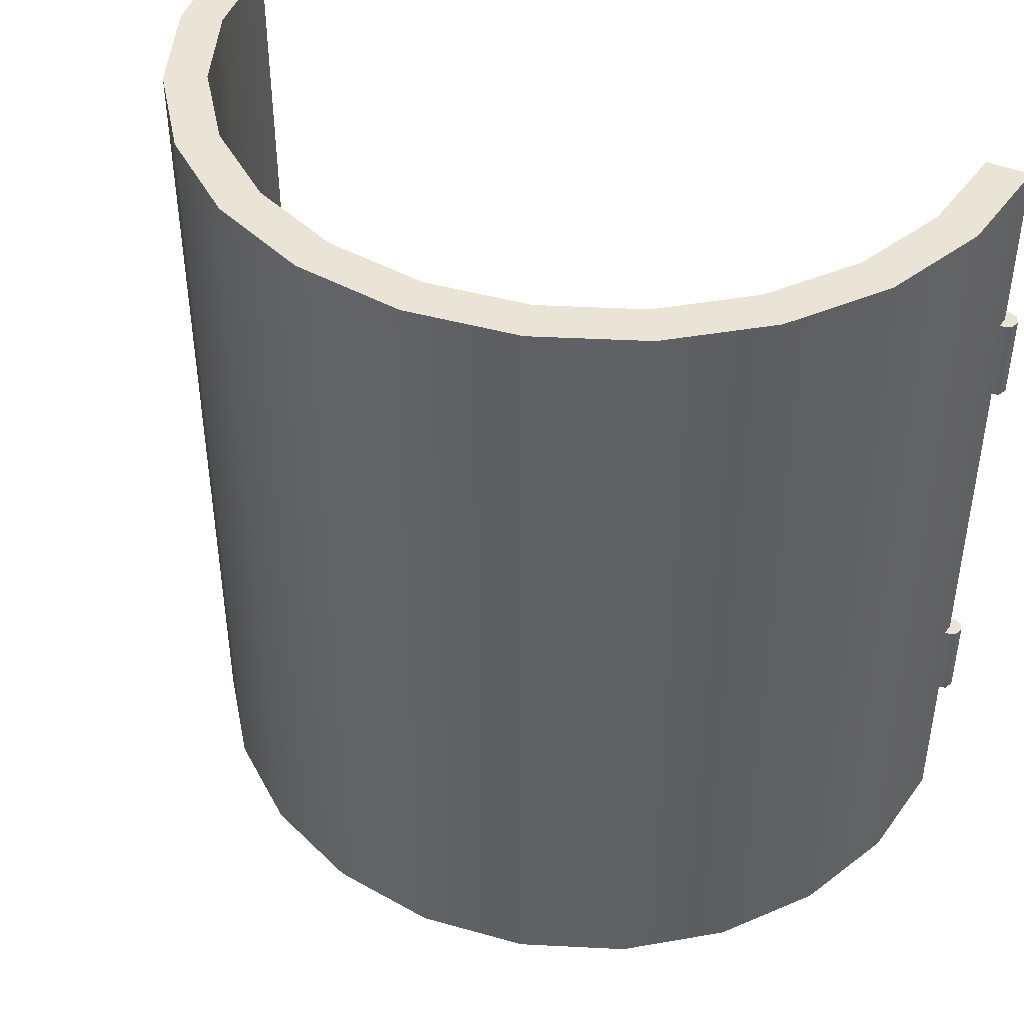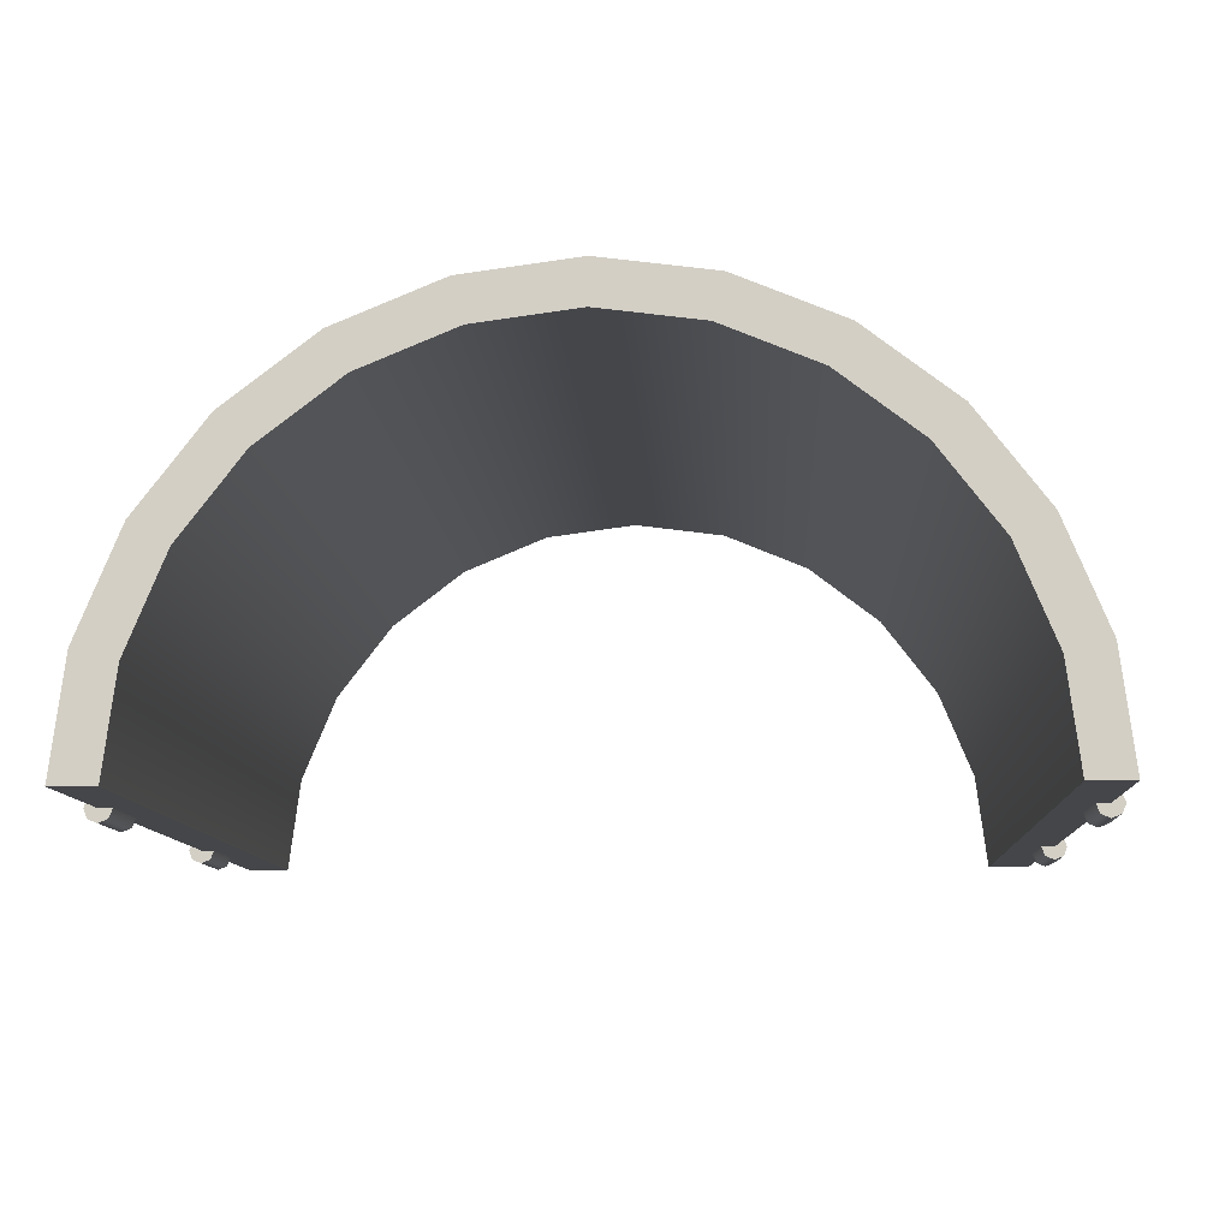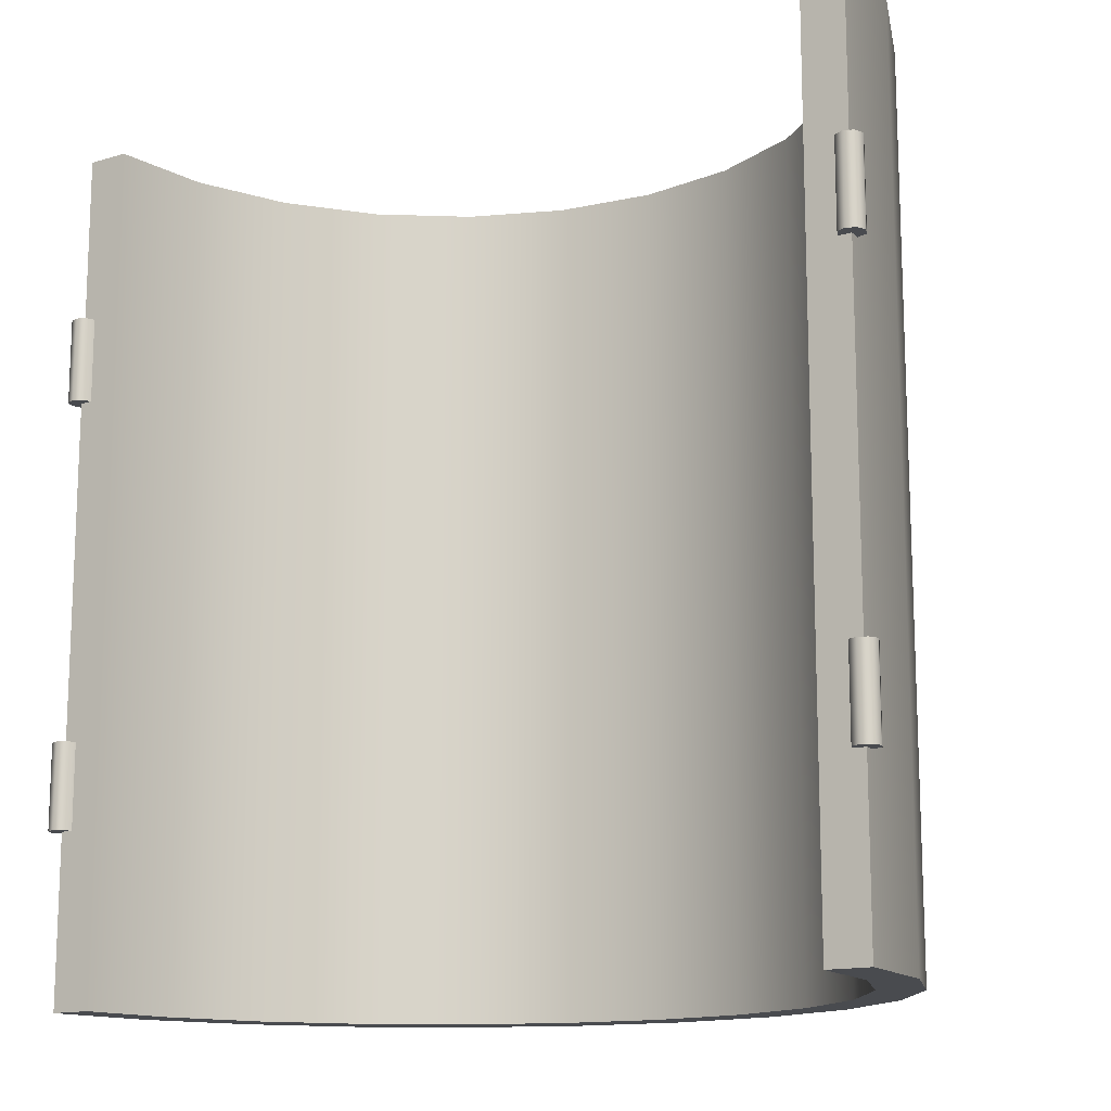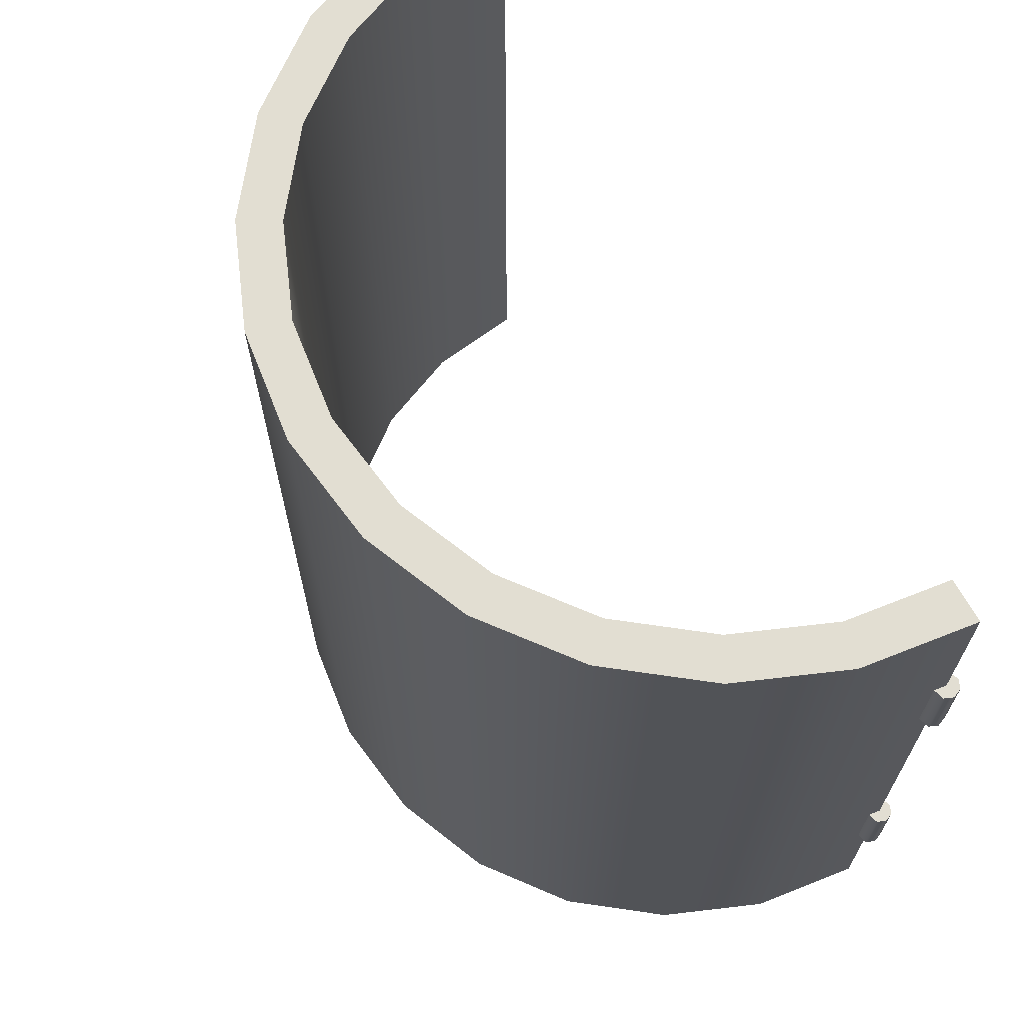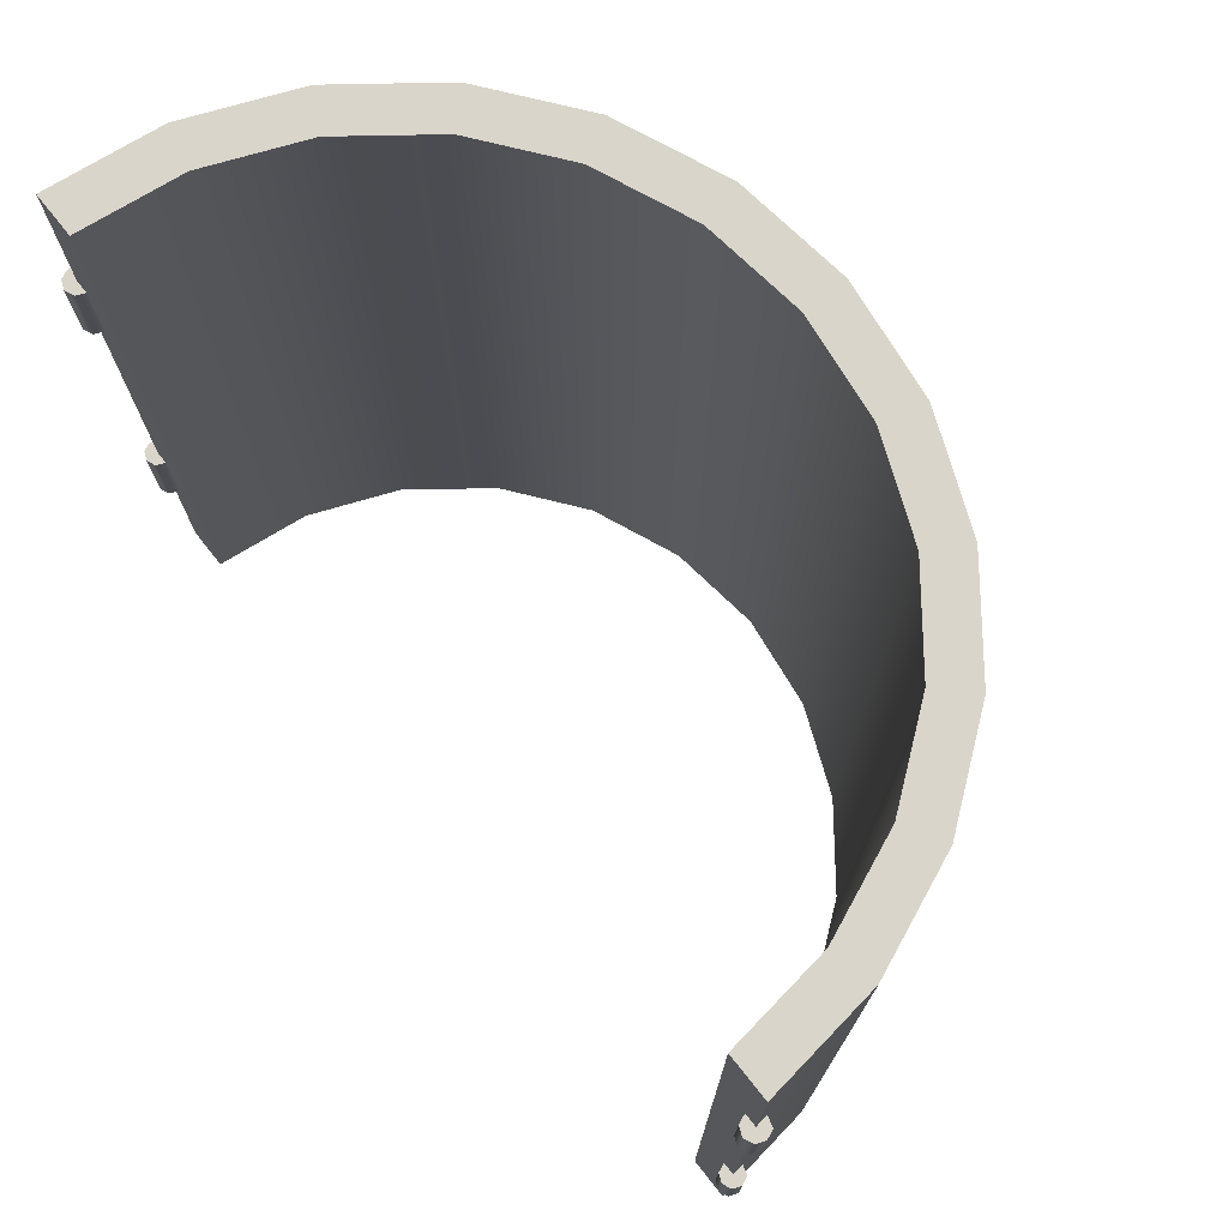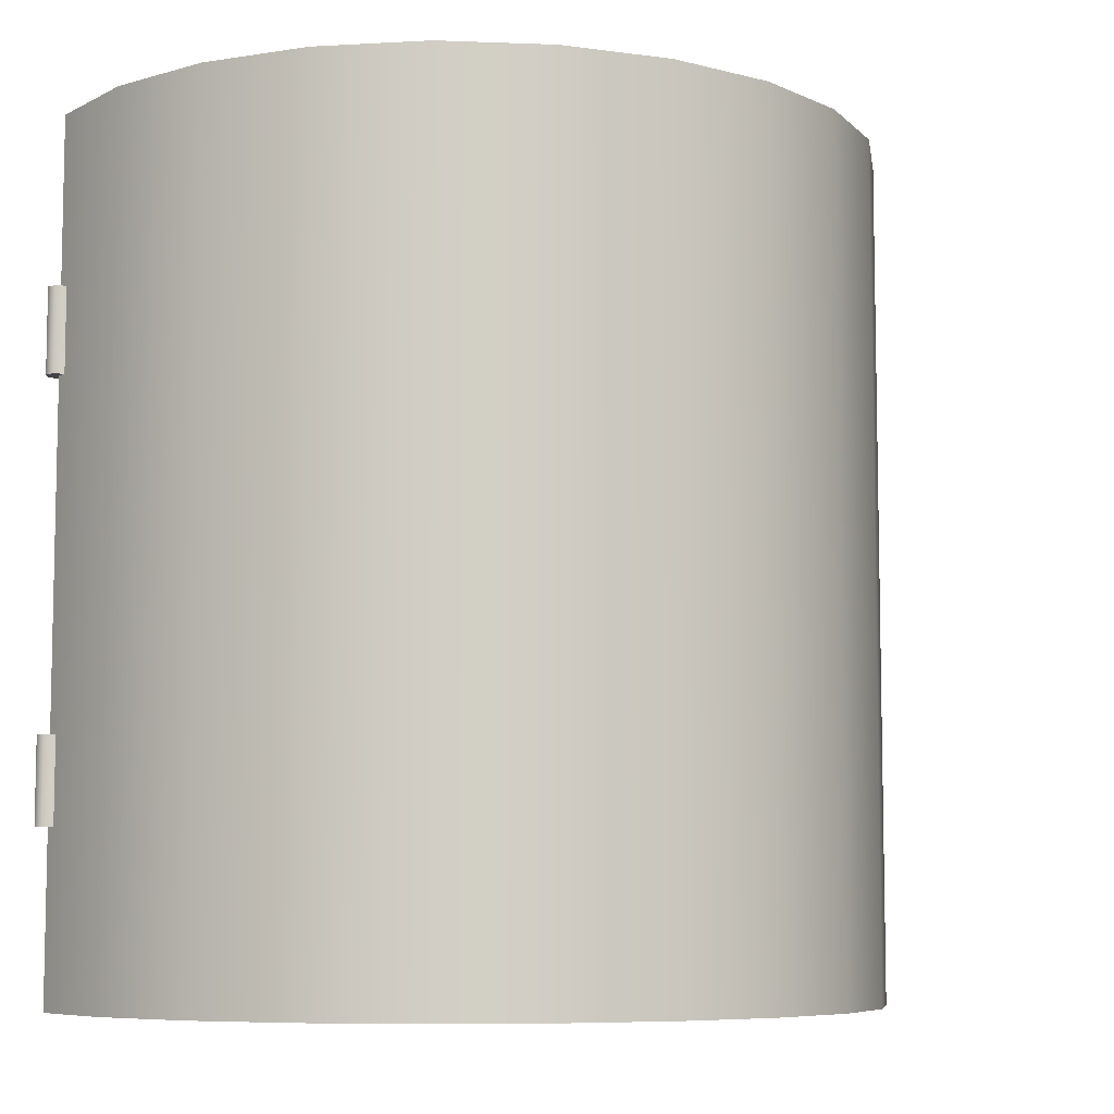
<metadata>
{"format":"obj","ext":"obj","renderer":"f3d","projection":"perspective","resolution":1024,"background":"white","views":[{"elev":43.6,"azim":25.9,"up":"+Y"},{"elev":-9.9,"azim":3.0,"up":"+Z"},{"elev":-14.1,"azim":-146.7,"up":"+Y"},{"elev":67.9,"azim":60.8,"up":"+Y"},{"elev":74.5,"azim":-128.6,"up":"+Y"},{"elev":-7.4,"azim":-28.6,"up":"+Y"}]}
</metadata>
<code>
o mesh2
v 0.625 0.625 -1.258e-17
v 0.6037 0.625 0.1618
v 0.5413 0.625 0.3125
v 0.4419 0.625 0.4419
v 0.3125 0.625 0.5413
v 0.1618 0.625 0.6037
v -1.377e-17 0.625 0.625
v -0.1618 0.625 0.6037
v -0.3125 0.625 0.5413
v -0.4419 0.625 0.4419
v -0.5413 0.625 0.3125
v -0.6037 0.625 0.1618
v -0.625 0.625 6.396e-17
v 0.625 -0.625 -1.258e-17
v 0.6037 -0.625 0.1618
v 0.5413 -0.625 0.3125
v 0.4419 -0.625 0.4419
v 0.3125 -0.625 0.5413
v 0.1618 -0.625 0.6037
v -1.377e-17 -0.625 0.625
v -0.1618 -0.625 0.6037
v -0.3125 -0.625 0.5413
v -0.4419 -0.625 0.4419
v -0.5413 -0.625 0.3125
v -0.6037 -0.625 0.1618
v -0.625 -0.625 6.396e-17
v 0.5625 -0.625 -9.032e-18
v 0.5433 -0.625 0.1456
v 0.4871 -0.625 0.2812
v 0.3977 -0.625 0.3977
v 0.2812 -0.625 0.4871
v 0.1456 -0.625 0.5433
v -2.327e-17 -0.625 0.5625
v -0.1456 -0.625 0.5433
v -0.2812 -0.625 0.4871
v -0.3977 -0.625 0.3977
v -0.4871 -0.625 0.2812
v -0.5433 -0.625 0.1456
v -0.5625 -0.625 5.985e-17
v 0.5433 0.625 0.1456
v 0.5625 0.625 -9.032e-18
v -0.5625 0.625 5.985e-17
v -0.5433 0.625 0.1456
v -0.4871 0.625 0.2812
v -0.3977 0.625 0.3977
v -0.2812 0.625 0.4871
v -0.1456 0.625 0.5433
v -2.327e-17 0.625 0.5625
v 0.1456 0.625 0.5433
v 0.2812 0.625 0.4871
v 0.3977 0.625 0.3977
v 0.4871 0.625 0.2812
v -0.5625 0 5.985e-17
v -0.5433 0 0.1456
v -0.4871 0 0.2812
v -0.3977 0 0.3977
v -0.2812 0 0.4871
v -0.1456 0 0.5433
v -2.327e-17 0 0.5625
v 0.1456 0 0.5433
v 0.2812 0 0.4871
v 0.3977 0 0.3977
v 0.4871 0 0.2812
v 0.5433 0 0.1456
v 0.5625 0 -9.032e-18
v -0.625 0 6.396e-17
v -0.6037 0 0.1618
v -0.5413 0 0.3125
v -0.4419 0 0.4419
v -0.3125 0 0.5413
v -0.1618 0 0.6037
v -1.377e-17 0 0.625
v 0.1618 0 0.6037
v 0.3125 0 0.5413
v 0.4419 0 0.4419
v 0.5413 0 0.3125
v 0.6037 0 0.1618
v 0.625 0 -1.258e-17
v -0.6438 -0.375 -1.258e-17
v -0.6383 -0.375 0.01326
v -0.6062 -0.375 -1.028e-17
v -0.6117 -0.375 -0.01326
v -0.625 -0.375 -0.01875
v -0.6383 -0.375 -0.01326
v -0.6438 -0.25 -1.258e-17
v -0.6383 -0.25 0.01326
v -0.6062 -0.25 -1.028e-17
v -0.6117 -0.25 -0.01326
v -0.625 -0.25 -0.01875
v -0.6383 -0.25 -0.01326
v -0.625 -0.375 -1.285e-17
v -0.625 -0.25 -1.312e-17
v -0.6227 -0.25 0.01778
v -0.6227 -0.375 0.01778
v -0.6438 0.375 -1.258e-17
v -0.6383 0.375 0.01326
v -0.6062 0.375 -1.028e-17
v -0.6117 0.375 -0.01326
v -0.625 0.375 -0.01875
v -0.6383 0.375 -0.01326
v -0.6438 0.25 -1.258e-17
v -0.6383 0.25 0.01326
v -0.6062 0.25 -1.028e-17
v -0.6117 0.25 -0.01326
v -0.625 0.25 -0.01875
v -0.6383 0.25 -0.01326
v -0.625 0.375 -1.285e-17
v -0.625 0.25 -1.312e-17
v -0.6227 0.25 0.01778
v -0.6227 0.375 0.01778
v 0.6438 -0.375 -1.258e-17
v 0.6383 -0.375 0.01326
v 0.6062 -0.375 -1.028e-17
v 0.6117 -0.375 -0.01326
v 0.625 -0.375 -0.01875
v 0.6383 -0.375 -0.01326
v 0.6438 -0.25 -1.258e-17
v 0.6383 -0.25 0.01326
v 0.6062 -0.25 -1.028e-17
v 0.6117 -0.25 -0.01326
v 0.625 -0.25 -0.01875
v 0.6383 -0.25 -0.01326
v 0.625 -0.375 -1.285e-17
v 0.625 -0.25 -1.312e-17
v 0.6227 -0.25 0.01778
v 0.6227 -0.375 0.01778
v 0.6438 0.375 -1.258e-17
v 0.6383 0.375 0.01326
v 0.6062 0.375 -1.028e-17
v 0.6117 0.375 -0.01326
v 0.625 0.375 -0.01875
v 0.6383 0.375 -0.01326
v 0.6438 0.25 -1.258e-17
v 0.6383 0.25 0.01326
v 0.6062 0.25 -1.028e-17
v 0.6117 0.25 -0.01326
v 0.625 0.25 -0.01875
v 0.6383 0.25 -0.01326
v 0.625 0.375 -1.285e-17
v 0.625 0.25 -1.312e-17
v 0.6227 0.25 0.01778
v 0.6227 0.375 0.01778
g mesh2_mesh2_auv
f 13 42 53 66
f 26 66 53 39
f 27 65 78 14
f 78 65 41 1
f 79 85 90 84
f 79 91 80
f 80 86 85 79
f 80 91 94
f 81 91 82
f 82 88 87 81
f 82 91 83
f 83 89 88 82
f 83 91 84
f 84 90 89 83
f 84 91 79
f 85 92 90
f 86 92 85
f 88 92 87
f 89 92 88
f 90 92 89
f 93 92 86
f 94 93 86 80
f 95 101 102 96
f 95 107 100
f 96 102 109 110
f 96 107 95
f 97 103 104 98
f 98 104 105 99
f 98 107 97
f 99 105 106 100
f 99 107 98
f 100 106 101 95
f 100 107 99
f 101 108 102
f 102 108 109
f 103 108 104
f 104 108 105
f 105 108 106
f 106 108 101
f 110 107 96
f 111 117 118 112
f 111 123 116
f 112 118 125 126
f 112 123 111
f 113 119 120 114
f 114 120 121 115
f 114 123 113
f 115 121 122 116
f 115 123 114
f 116 122 117 111
f 116 123 115
f 117 124 118
f 118 124 125
f 119 124 120
f 120 124 121
f 121 124 122
f 122 124 117
f 126 123 112
f 127 133 138 132
f 127 139 128
f 128 134 133 127
f 128 139 142
f 129 139 130
f 130 136 135 129
f 130 139 131
f 131 137 136 130
f 131 139 132
f 132 138 137 131
f 132 139 127
f 133 140 138
f 134 140 133
f 136 140 135
f 137 140 136
f 138 140 137
f 141 140 134
f 142 141 134 128
f 1 41 40 2
f 2 40 52 3
f 3 52 51 4
f 4 51 50 5
f 5 50 49 6
f 6 49 48 7
f 7 48 47 8
f 8 47 46 9
f 9 46 45 10
f 10 45 44 11
f 11 44 43 12
f 12 43 42 13
f 15 28 27 14
f 16 29 28 15
f 17 30 29 16
f 18 31 30 17
f 19 32 31 18
f 20 33 32 19
f 21 34 33 20
f 22 35 34 21
f 23 36 35 22
f 24 37 36 23
f 25 38 37 24
f 26 39 38 25
f 2 77 78 1
f 3 76 77 2
f 4 75 76 3
f 5 74 75 4
f 6 73 74 5
f 7 72 73 6
f 8 71 72 7
f 9 70 71 8
f 10 69 70 9
f 11 68 69 10
f 12 67 68 11
f 13 66 67 12
f 14 78 77 15
f 15 77 76 16
f 16 76 75 17
f 17 75 74 18
f 18 74 73 19
f 19 73 72 20
f 20 72 71 21
f 21 71 70 22
f 22 70 69 23
f 23 69 68 24
f 24 68 67 25
f 25 67 66 26
f 28 64 65 27
f 29 63 64 28
f 30 62 63 29
f 31 61 62 30
f 32 60 61 31
f 33 59 60 32
f 34 58 59 33
f 35 57 58 34
f 36 56 57 35
f 37 55 56 36
f 38 54 55 37
f 39 53 54 38
f 40 64 63 52
f 41 65 64 40
f 43 54 53 42
f 44 55 54 43
f 45 56 55 44
f 46 57 56 45
f 47 58 57 46
f 48 59 58 47
f 49 60 59 48
f 50 61 60 49
f 51 62 61 50
f 52 63 62 51

</code>
